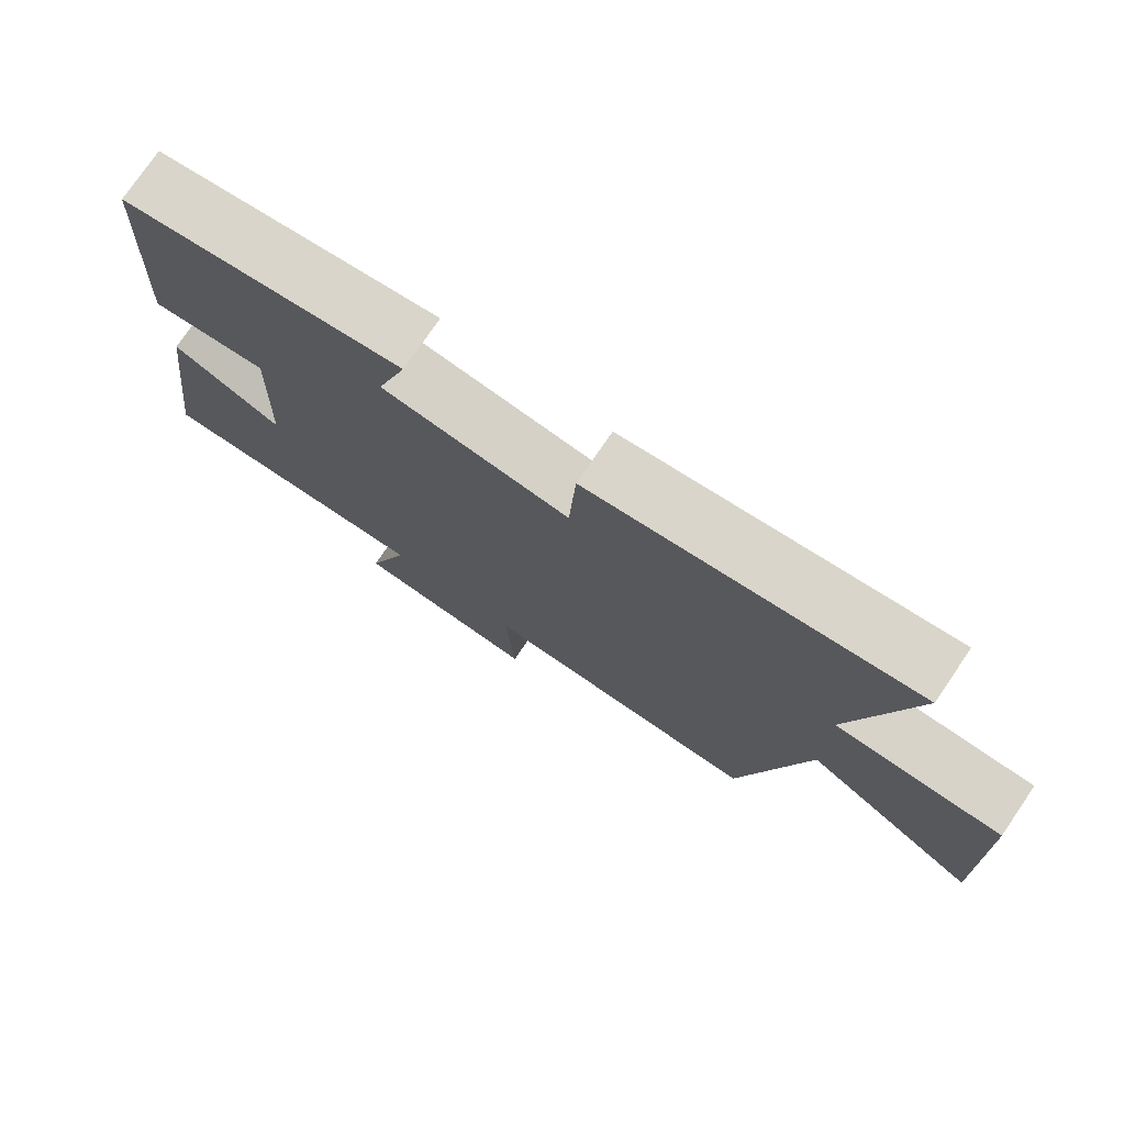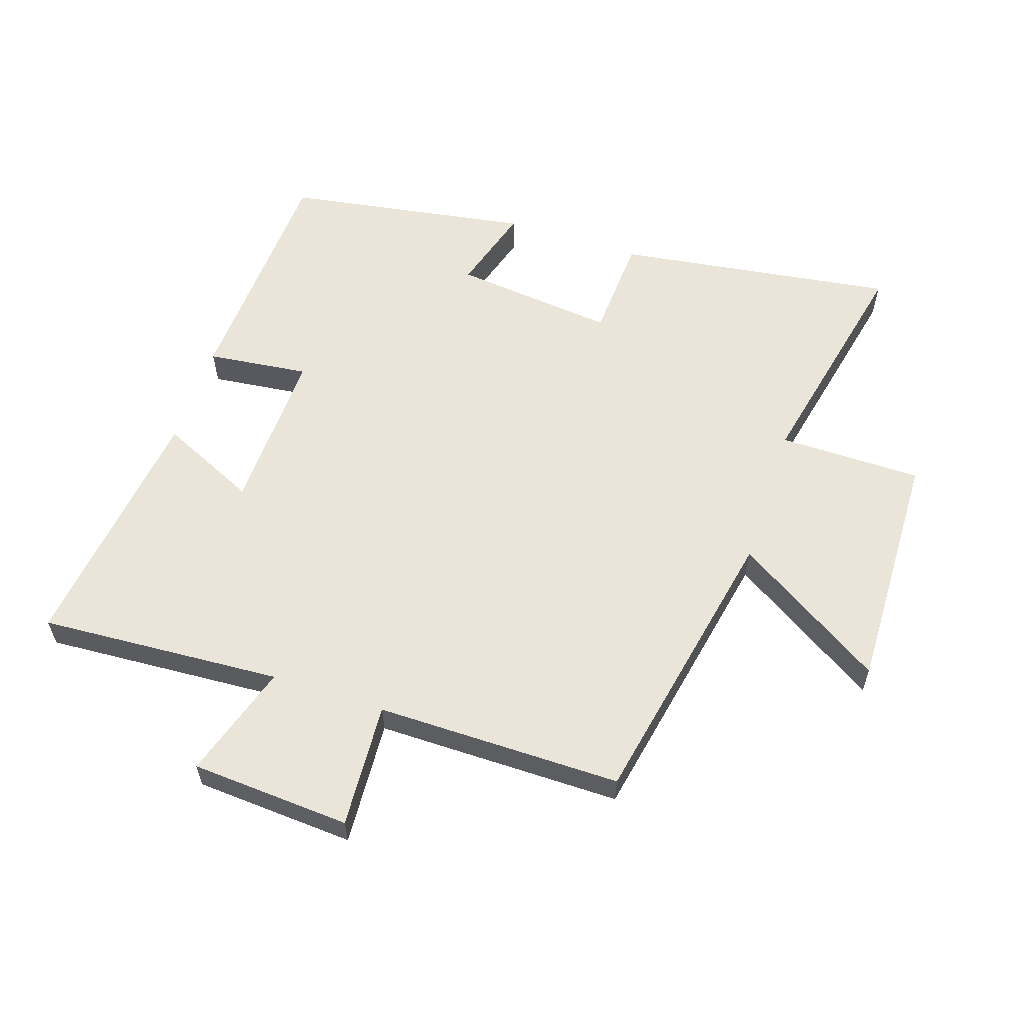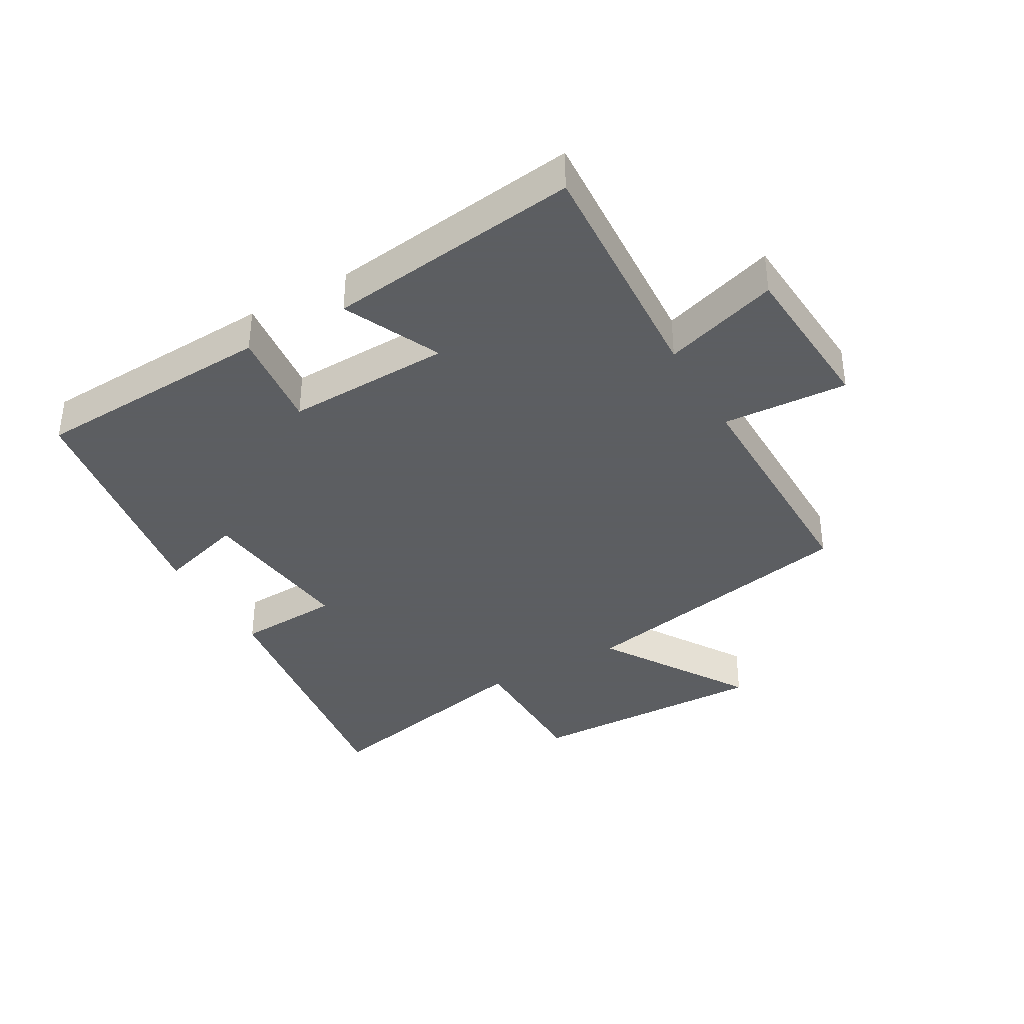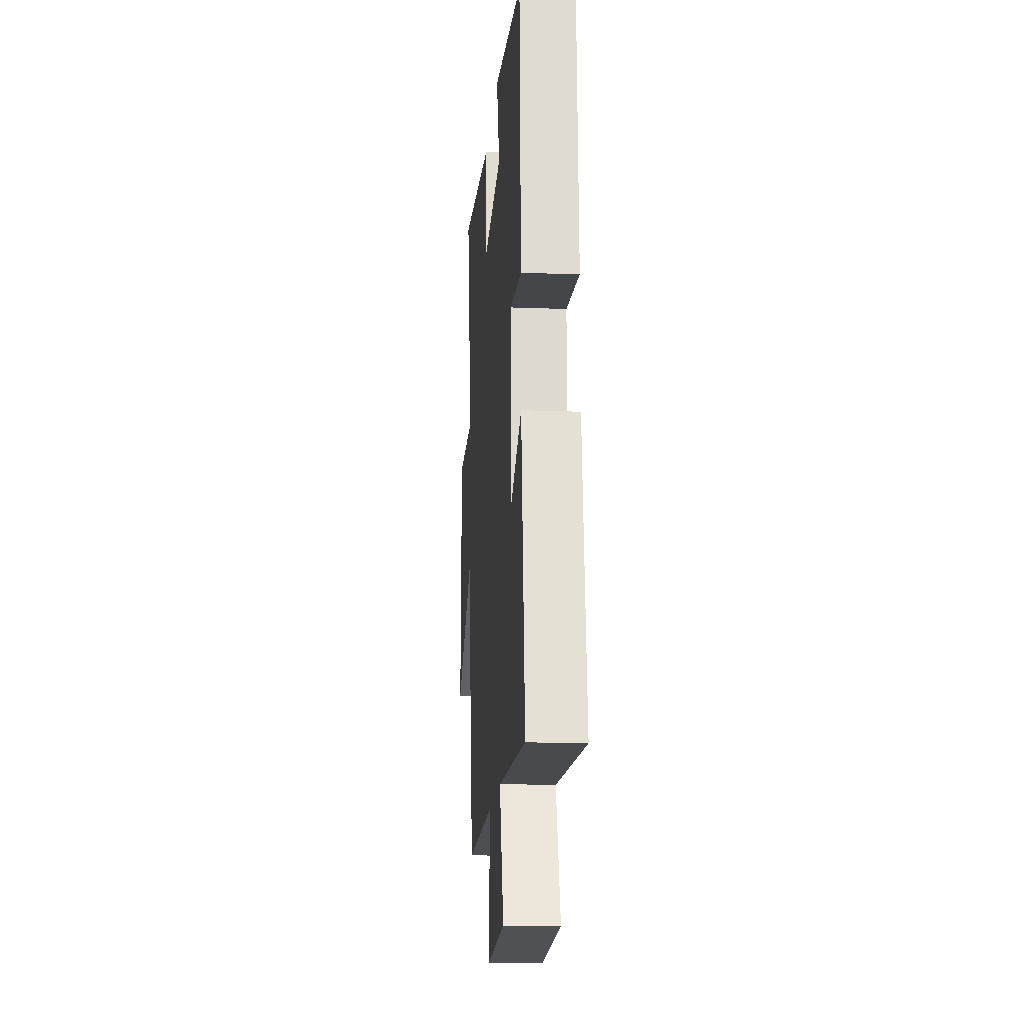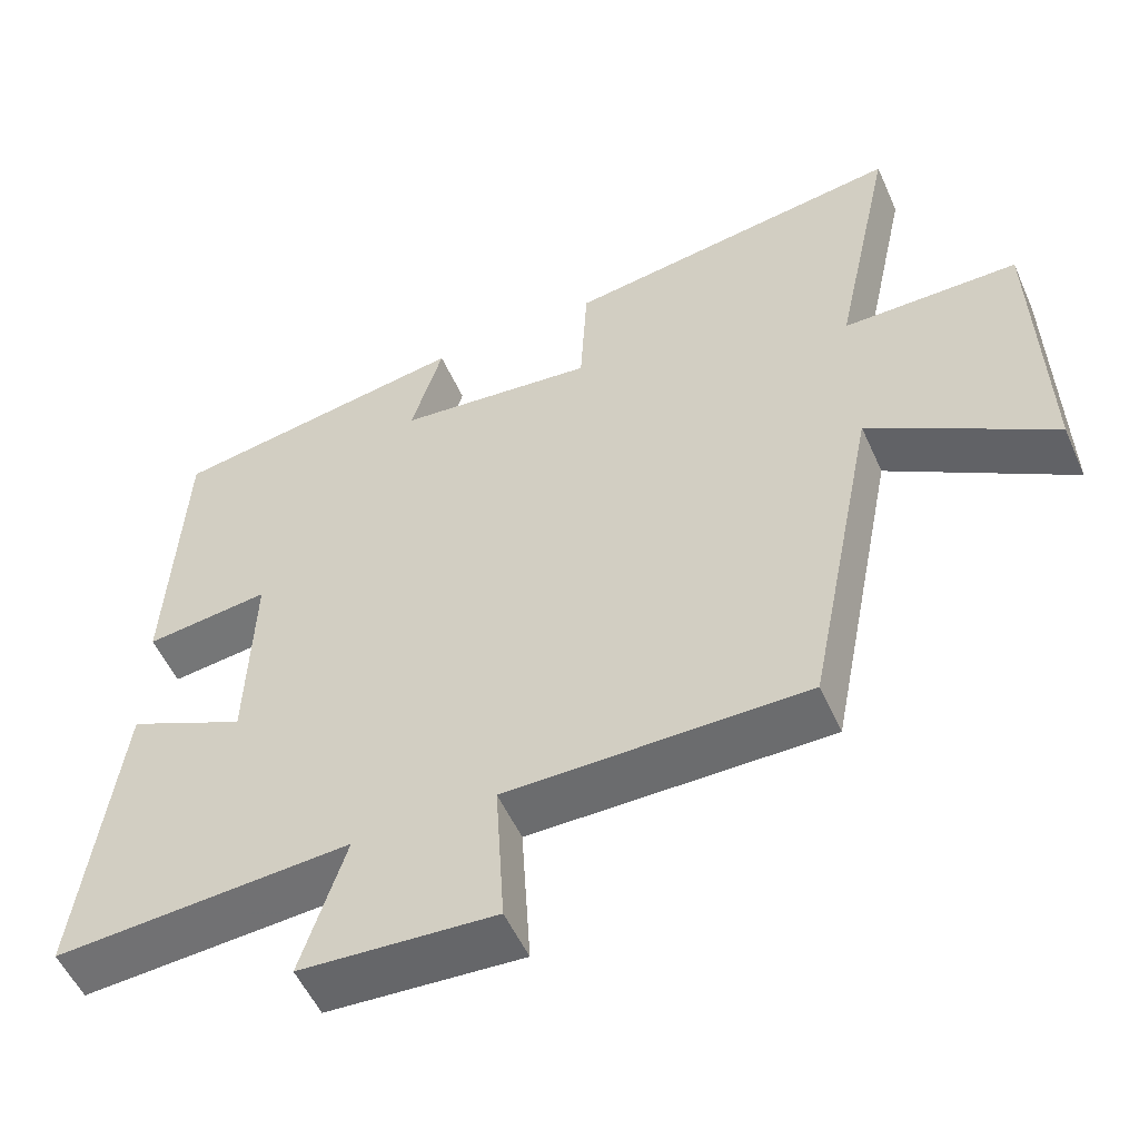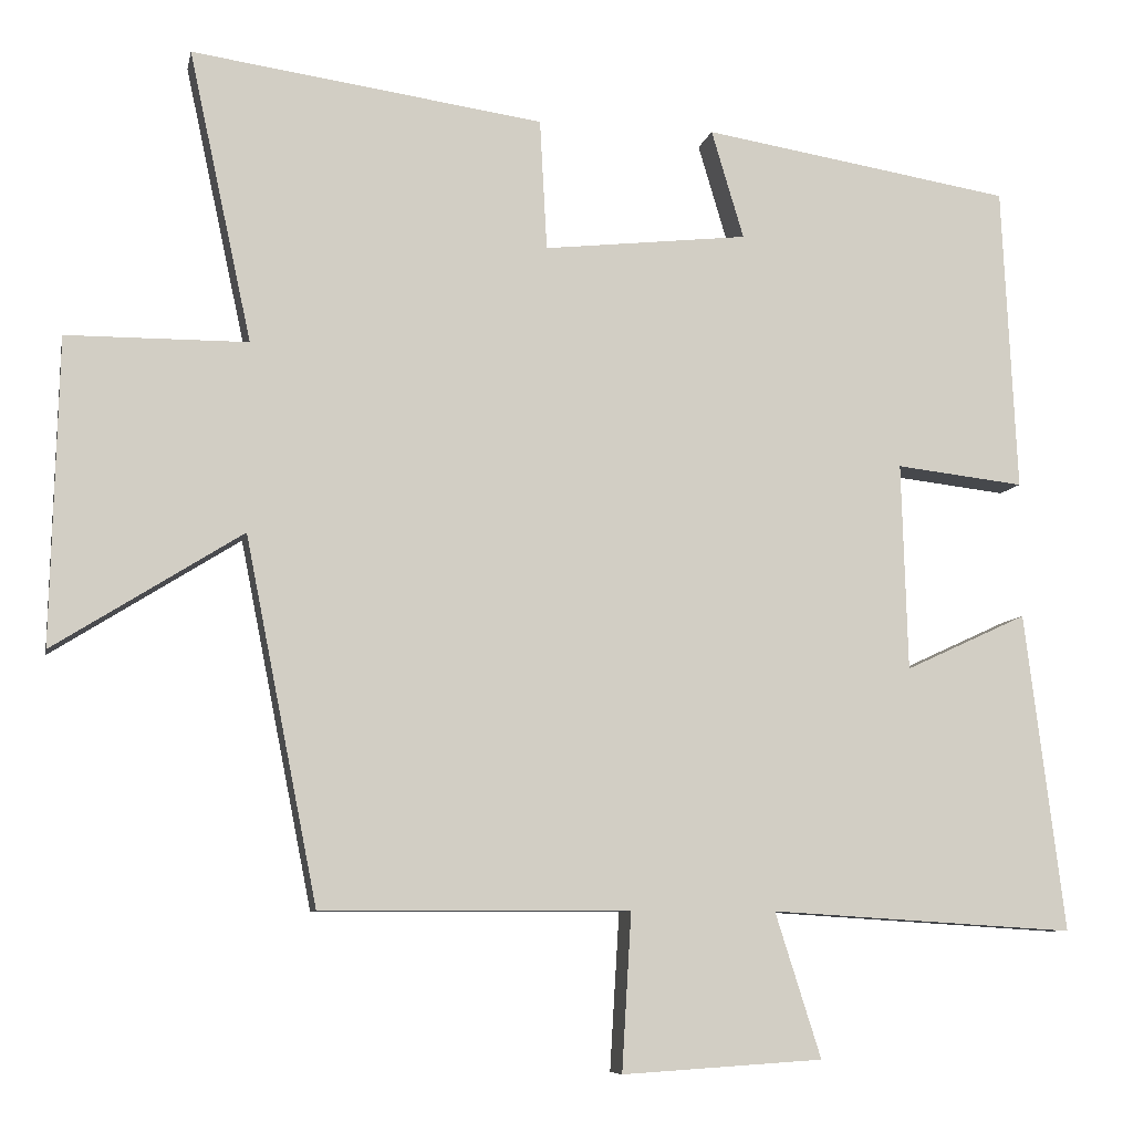
<metadata>
{"format":"obj","ext":"obj","renderer":"f3d","projection":"perspective","resolution":1024,"background":"white","views":[{"elev":76.2,"azim":-145.6,"up":"+Z"},{"elev":59.0,"azim":-161.7,"up":"+Y"},{"elev":-37.4,"azim":119.9,"up":"+Y"},{"elev":-16.6,"azim":85.6,"up":"+Z"},{"elev":-53.6,"azim":-156.2,"up":"+Z"},{"elev":-7.8,"azim":-11.3,"up":"+Z"}]}
</metadata>
<code>
v -0.409 0.07 -0.501
v -0.5 0.07 -0.041
v -0.738 0.07 -0.19
v -0.728 0.07 0.196
v -0.5 0.07 0.197
v -0.579 0.07 0.564
v -0.135 0.07 0.5
v -0.126 0.07 0.335
v 0.132 0.07 0.363
v 0.091 0.07 0.5
v 0.481 0.07 0.436
v 0.5 0.07 0.051
v 0.338 0.07 0.07
v 0.346 0.07 -0.192
v 0.5 0.07 -0.121
v 0.551 0.07 -0.524
v 0.165 0.07 -0.5
v 0.223 0.07 -0.683
v -0.031 0.07 -0.699
v -0.019 0.07 -0.5
v -0.409 0 -0.501
v -0.5 0 -0.041
v -0.738 0 -0.19
v -0.728 0 0.196
v -0.5 0 0.197
v -0.579 0 0.564
v -0.135 0 0.5
v -0.126 0 0.335
v 0.132 0 0.363
v 0.091 0 0.5
v 0.481 0 0.436
v 0.5 0 0.051
v 0.338 0 0.07
v 0.346 0 -0.192
v 0.5 0 -0.121
v 0.551 0 -0.524
v 0.165 0 -0.5
v 0.223 0 -0.683
v -0.031 0 -0.699
v -0.019 0 -0.5
f 17 18 19 20
f 14 15 16 17
f 13 14 17 20
f 10 11 12 13
f 9 10 13
f 8 9 13 20
f 5 6 7 8
f 5 8 20 1
f 2 3 4 5
f 1 2 5
f 40 39 38 37
f 37 36 35 34
f 40 37 34 33
f 33 32 31 30
f 33 30 29
f 40 33 29 28
f 28 27 26 25
f 21 40 28 25
f 25 24 23 22
f 25 22 21
f 1 21 22 2
f 2 22 23 3
f 3 23 24 4
f 4 24 25 5
f 5 25 26 6
f 6 26 27 7
f 7 27 28 8
f 8 28 29 9
f 9 29 30 10
f 10 30 31 11
f 11 31 32 12
f 12 32 33 13
f 13 33 34 14
f 14 34 35 15
f 15 35 36 16
f 16 36 37 17
f 17 37 38 18
f 18 38 39 19
f 19 39 40 20
f 20 40 21 1

</code>
